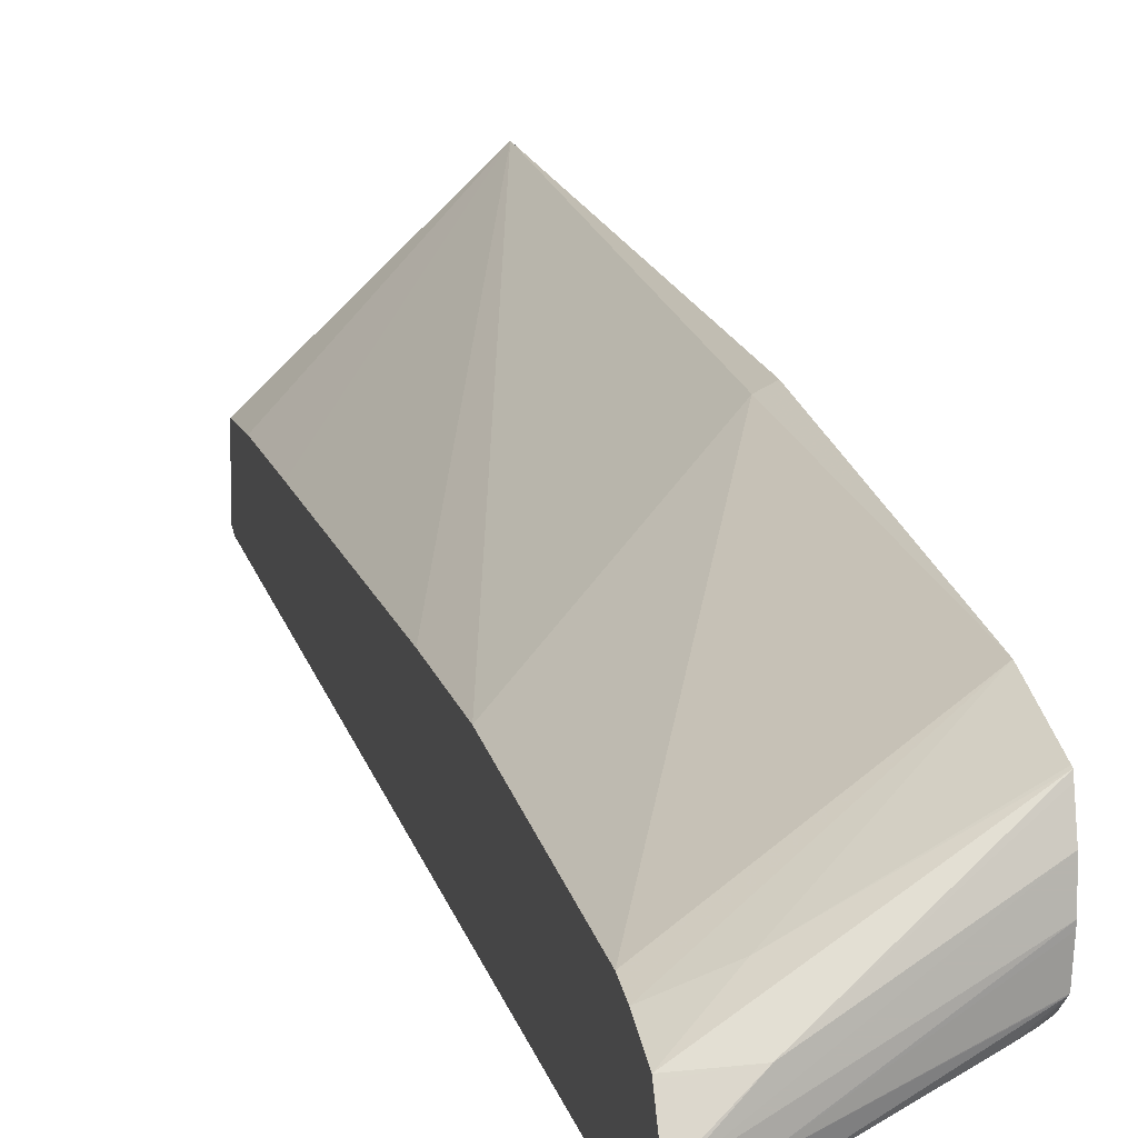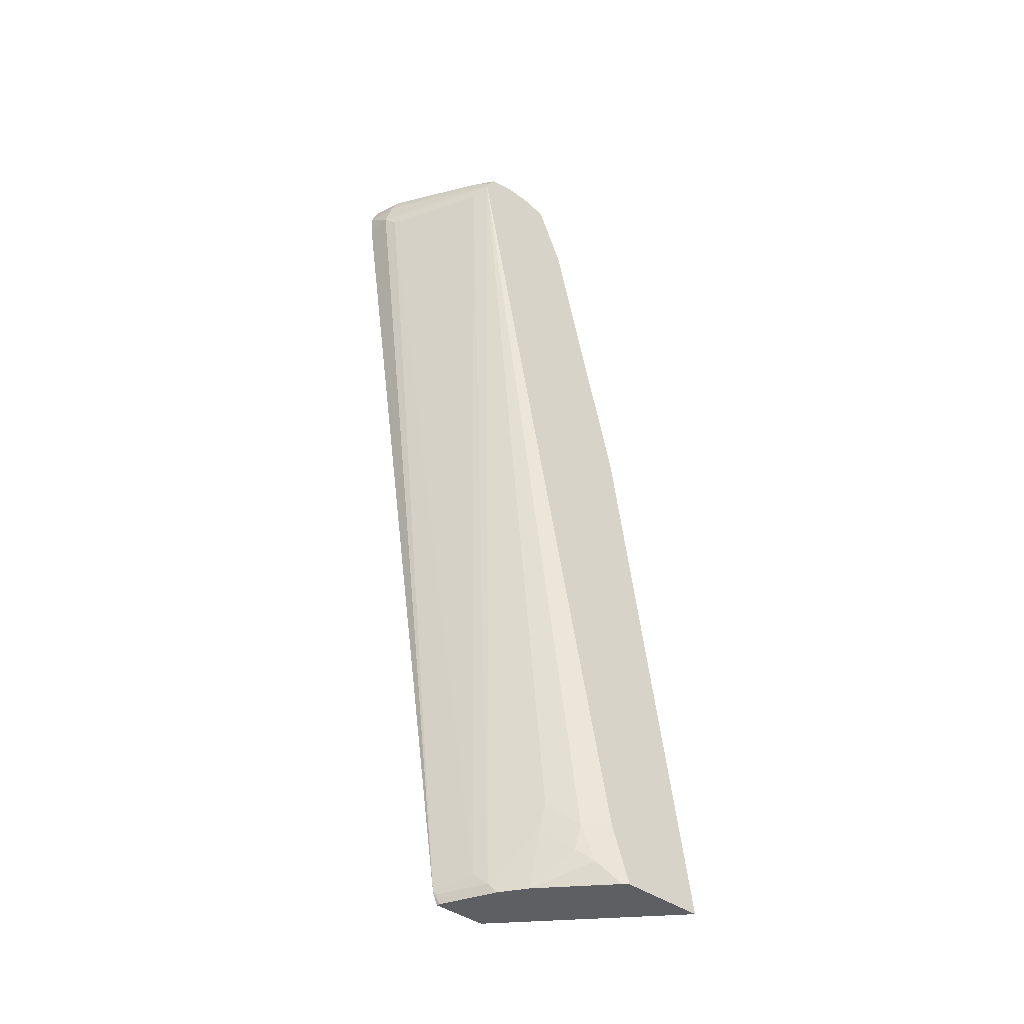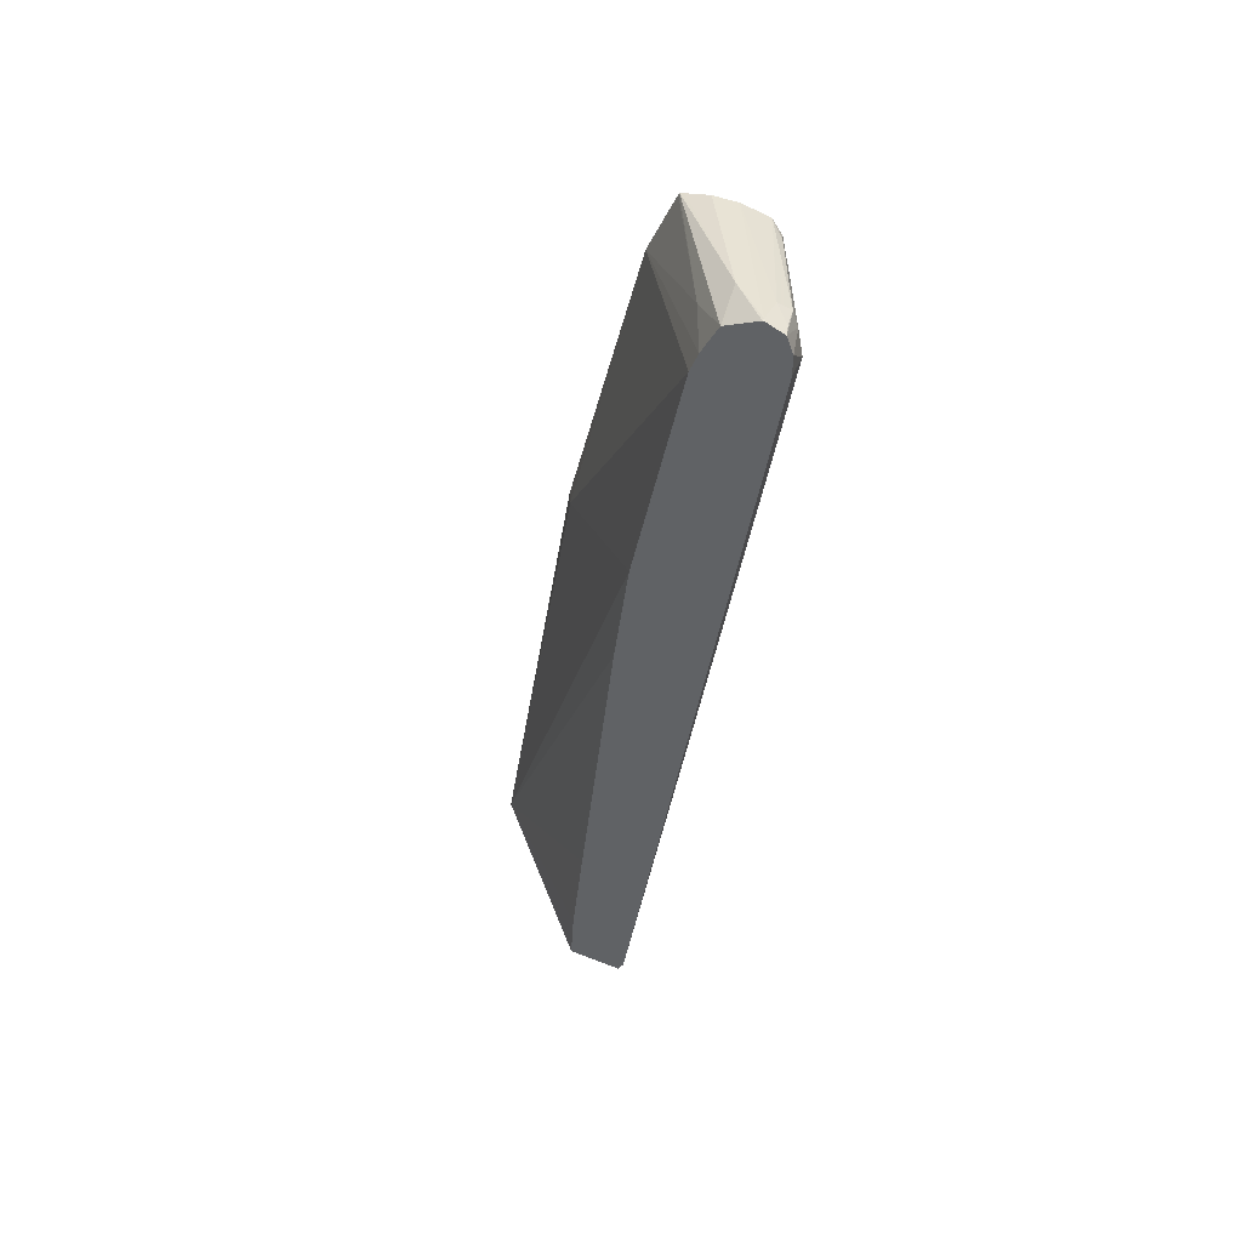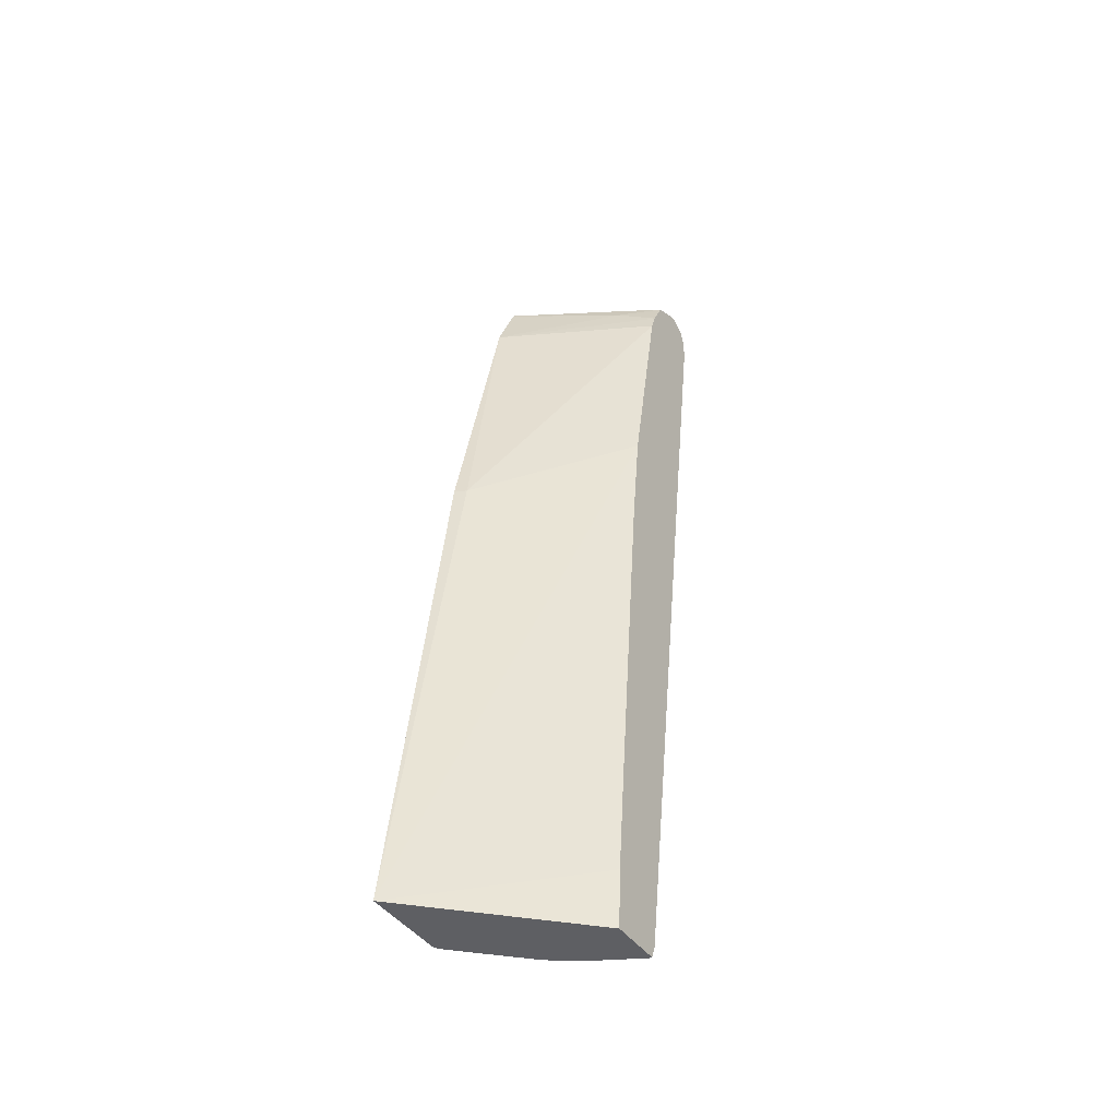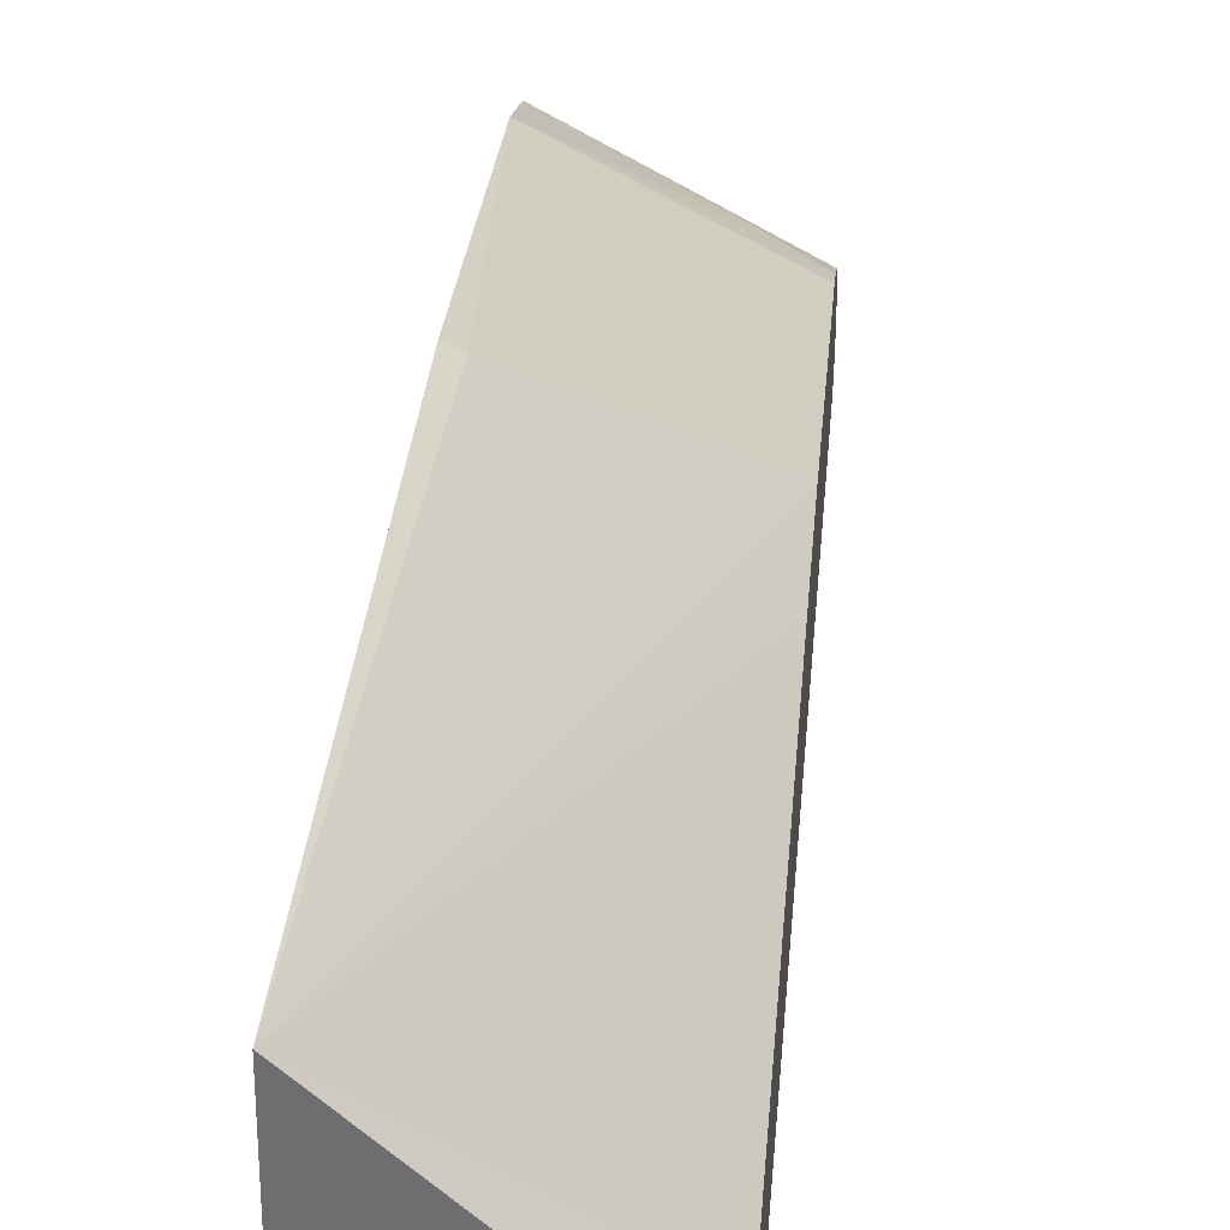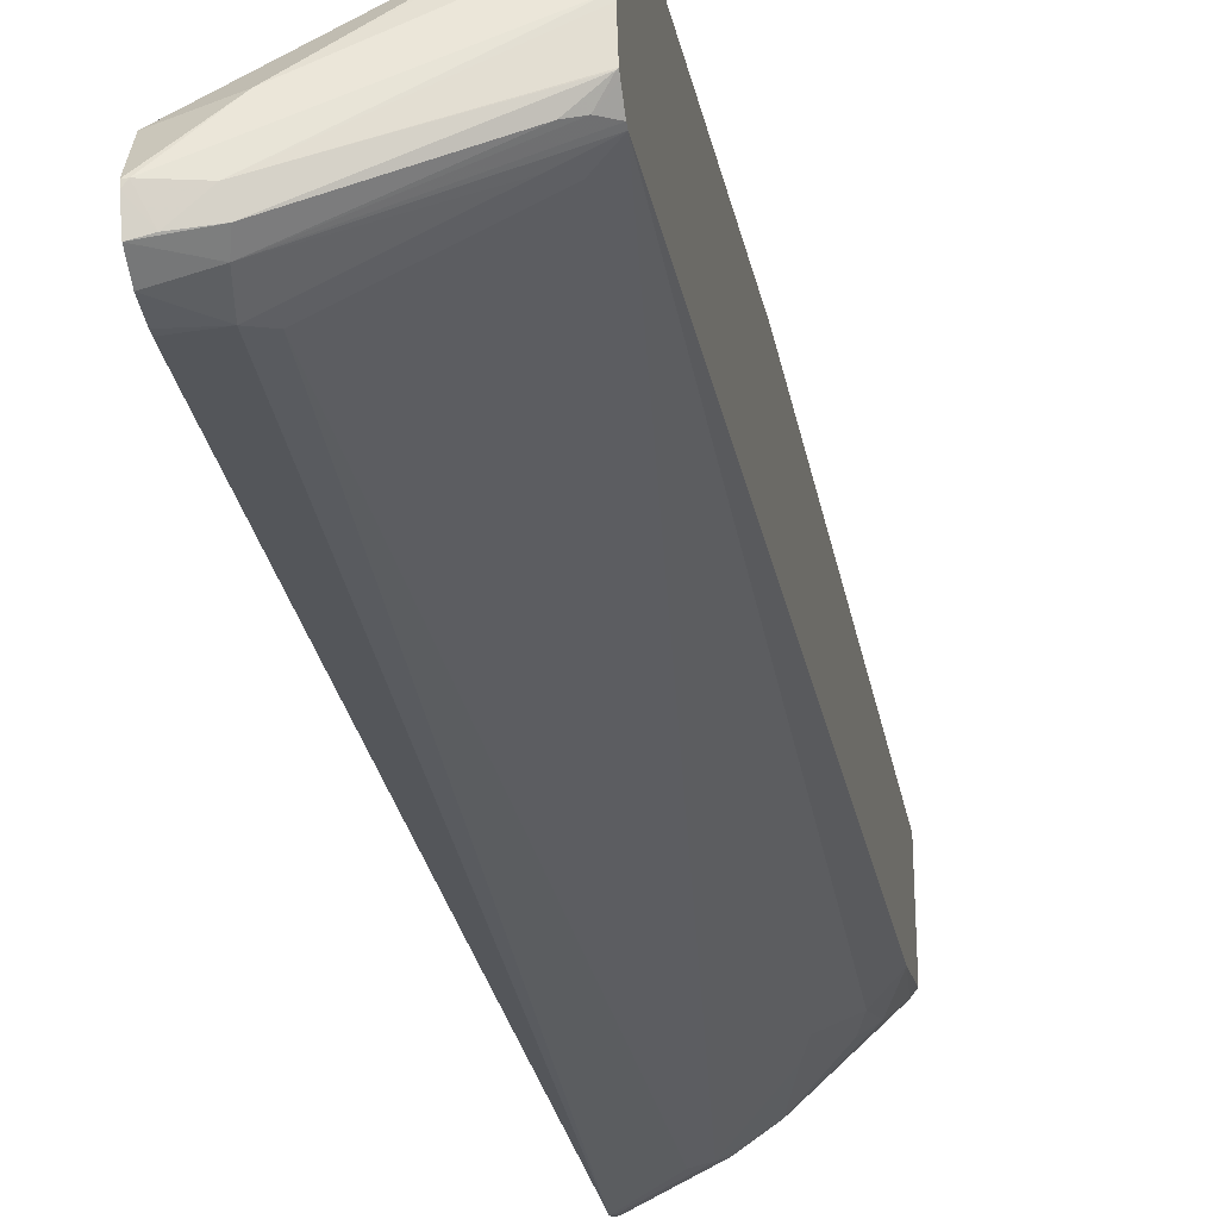
<metadata>
{"format":"obj","ext":"obj","renderer":"f3d","projection":"perspective","resolution":1024,"background":"white","views":[{"elev":7.0,"azim":167.2,"up":"+Z"},{"elev":-41.4,"azim":-131.0,"up":"+Y"},{"elev":48.7,"azim":113.6,"up":"+Y"},{"elev":-41.8,"azim":31.6,"up":"+Y"},{"elev":35.3,"azim":4.1,"up":"+Z"},{"elev":-33.8,"azim":-170.7,"up":"+Z"}]}
</metadata>
<code>
v -0.4032 -0.502 -0.2421
v -0.4032 -0.502 -0.3543
v -0.2106 -0.502 -0.4264
v -0.2106 -0.4249 -0.4309
v -0.2106 -0.2757 -0.4462
v -0.2106 0.157 -0.4921
v -0.2106 0.3063 -0.5108
v -0.3881 0.1838 -0.3575
v -0.4032 0.1838 -0.3499
v -0.3976 -0.502 -0.362
v -0.4032 -0.4288 -0.3805
v -0.2106 -0.502 -0.4976
v -0.2106 0.6165 -0.572
v -0.4032 0.582 -0.445
v -0.3846 -0.502 -0.3745
v -0.3829 -0.4749 -0.3906
v -0.3778 -0.4288 -0.4085
v -0.4032 0.6433 -0.5949
v -0.2145 -0.502 -0.4972
v -0.2106 -0.4862 -0.5046
v -0.2106 0.6433 -0.5821
v -0.2604 0.6586 -0.5591
v -0.4032 0.6638 -0.4801
v -0.3166 -0.502 -0.4392
v -0.3676 -0.4595 -0.4098
v -0.3472 -0.3982 -0.4392
v -0.4032 0.6478 -0.5938
v -0.2489 0.6739 -0.6663
v -0.3676 0.6433 -0.6127
v -0.3829 0.628 -0.605
v -0.2757 -0.4901 -0.471
v -0.286 -0.4595 -0.4697
v -0.2837 -0.502 -0.4626
v -0.2145 -0.4901 -0.5017
v -0.2604 -0.4749 -0.4825
v -0.2604 0.628 -0.6663
v -0.2451 0.6433 -0.674
v -0.2106 0.6433 -0.6754
v -0.2106 0.6664 -0.5936
v -0.4032 0.6662 -0.4813
v -0.2106 0.6842 -0.6025
v -0.337 -0.4288 -0.4404
v -0.4032 0.6621 -0.5839
v -0.3906 0.6586 -0.5974
v -0.2528 0.6893 -0.6587
v -0.2106 0.6953 -0.6677
v -0.2106 0.6739 -0.6759
v -0.286 0.6433 -0.6536
v -0.3778 0.6638 -0.6025
v -0.3217 0.628 -0.6357
v -0.2106 0.6491 -0.6759
v -0.2604 0.697 -0.5974
v -0.4032 0.6675 -0.4869
v -0.2106 0.6855 -0.6051
v -0.4032 0.6662 -0.5809
v -0.4021 0.6662 -0.5821
v -0.2489 0.697 -0.6433
v -0.2247 0.6944 -0.6638
v -0.2106 0.7035 -0.6478
v -0.2106 0.6957 -0.6255
v -0.2106 0.7045 -0.6433
v -0.2145 0.7045 -0.6433
v -0.4032 0.6739 -0.5158
v -0.4032 0.6729 -0.5514
v -0.4032 0.6739 -0.5464
f 27 43 44
f 28 46 47
f 27 44 28
f 26 31 42
f 28 45 46
f 28 47 37
f 28 49 45
f 28 48 29
f 28 44 49
f 29 48 50
f 26 32 31
f 29 50 30
f 28 37 48
f 25 26 42
f 19 34 20
f 24 42 31
f 24 25 42
f 22 41 40
f 22 39 41
f 22 40 23
f 21 39 22
f 20 37 38
f 20 36 37
f 20 35 36
f 20 34 35
f 19 33 34
f 18 32 26
f 30 50 35
f 24 31 33
f 30 35 31
f 55 57 56
f 31 34 33
f 62 65 63
f 59 62 61
f 58 62 59
f 57 65 62
f 57 64 65
f 57 62 58
f 18 31 32
f 55 64 57
f 52 63 53
f 52 62 63
f 52 61 62
f 52 60 61
f 52 54 60
f 46 58 59
f 45 56 57
f 45 49 56
f 45 58 46
f 45 57 58
f 44 56 49
f 43 56 44
f 43 55 56
f 41 54 52
f 40 52 53
f 40 41 52
f 37 51 38
f 37 47 51
f 37 50 48
f 36 50 37
f 35 50 36
f 31 35 34
f 18 30 31
f 18 27 28
f 18 28 29
f 3 12 20
f 2 11 10
f 1 11 2
f 1 18 11
f 1 27 18
f 1 43 27
f 1 55 43
f 1 64 55
f 1 65 64
f 1 63 65
f 1 53 63
f 1 40 53
f 1 23 40
f 3 20 38
f 1 14 23
f 1 8 9
f 1 7 8
f 1 6 7
f 18 29 30
f 1 4 5
f 1 3 4
f 1 12 3
f 1 19 12
f 1 33 19
f 1 24 33
f 1 15 24
f 1 10 15
f 1 2 10
f 1 9 14
f 3 38 51
f 1 5 6
f 3 47 46
f 3 51 47
f 17 18 26
f 17 26 25
f 16 25 24
f 15 16 24
f 14 22 23
f 14 21 22
f 13 21 14
f 12 19 20
f 11 18 17
f 11 17 16
f 10 16 15
f 10 11 16
f 8 14 9
f 16 17 25
f 7 13 8
f 3 46 59
f 8 13 14
f 3 59 61
f 3 60 54
f 3 54 41
f 3 41 39
f 3 61 60
f 3 21 13
f 3 13 7
f 3 7 6
f 3 6 5
f 3 5 4
f 3 39 21

</code>
